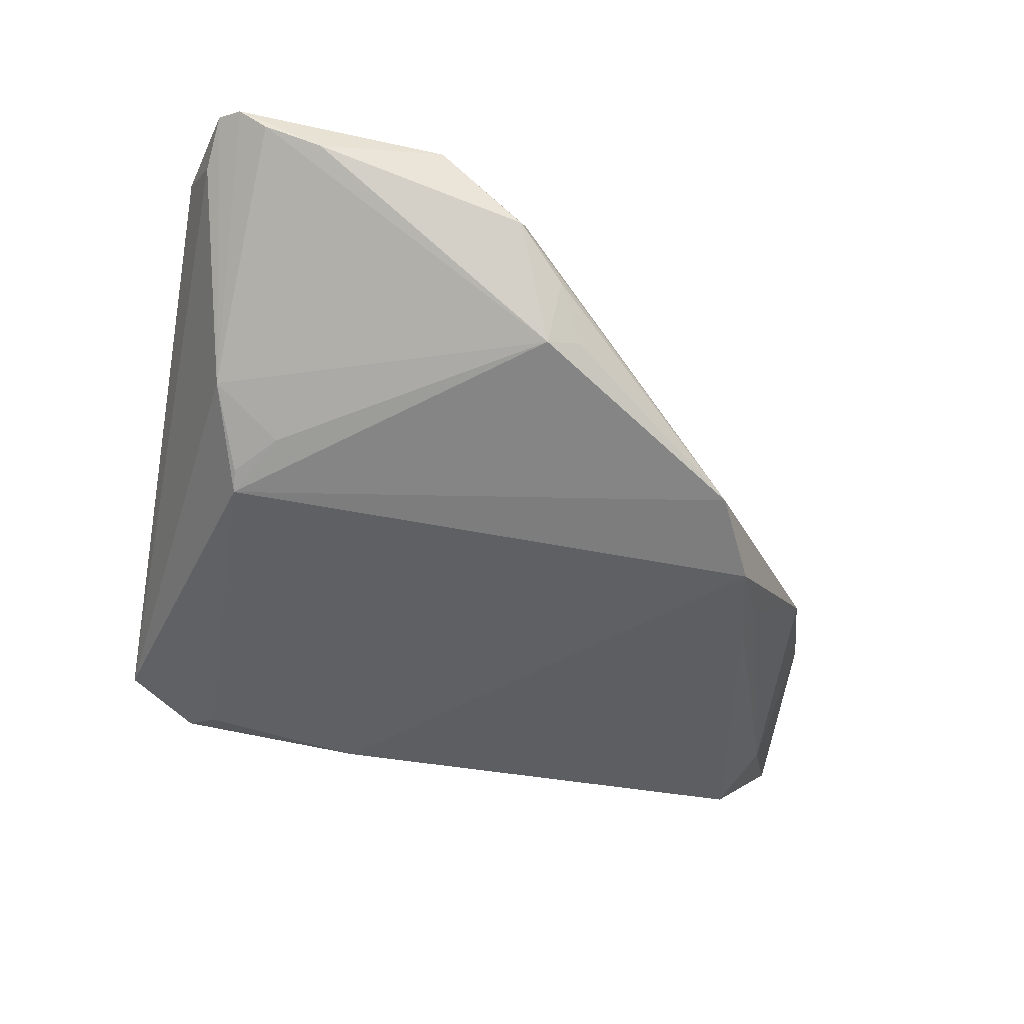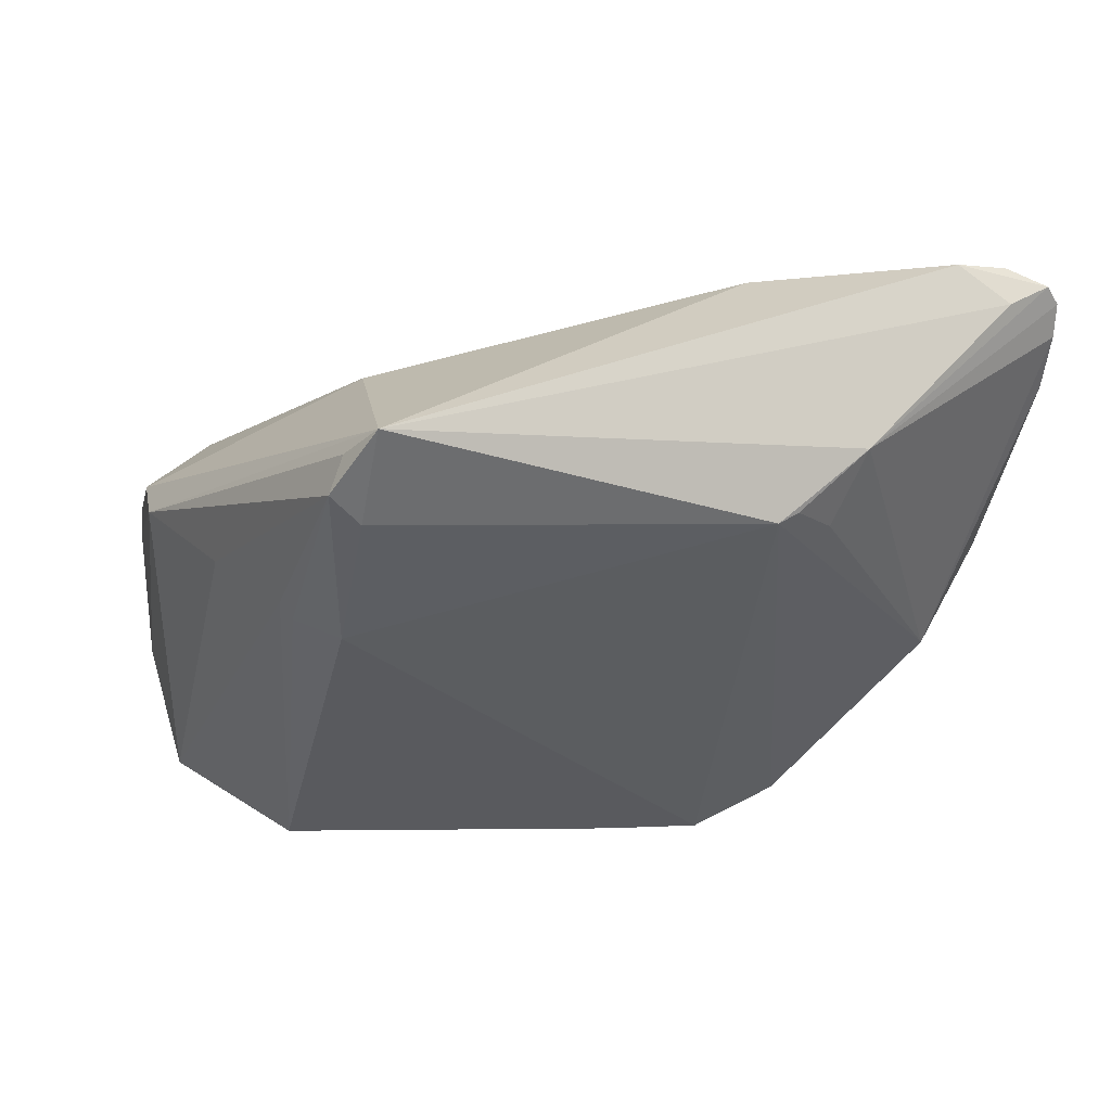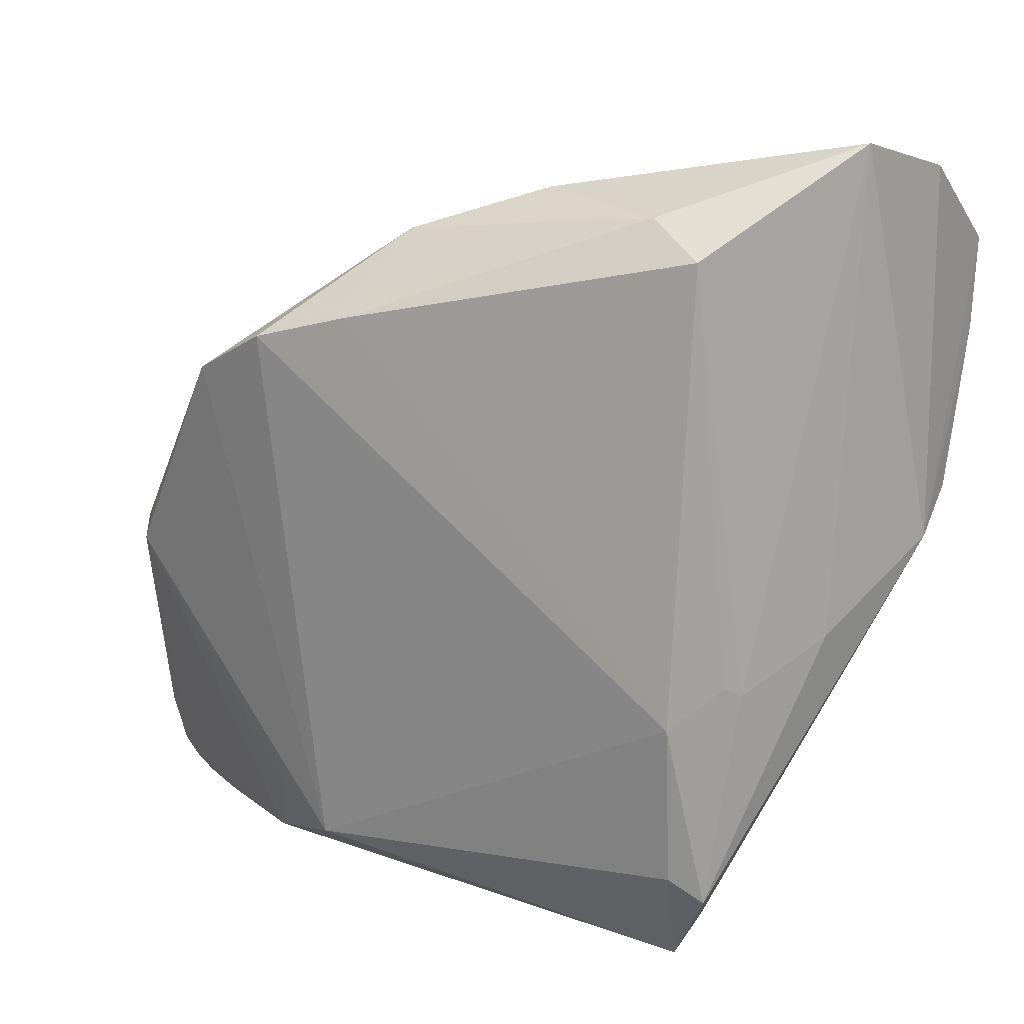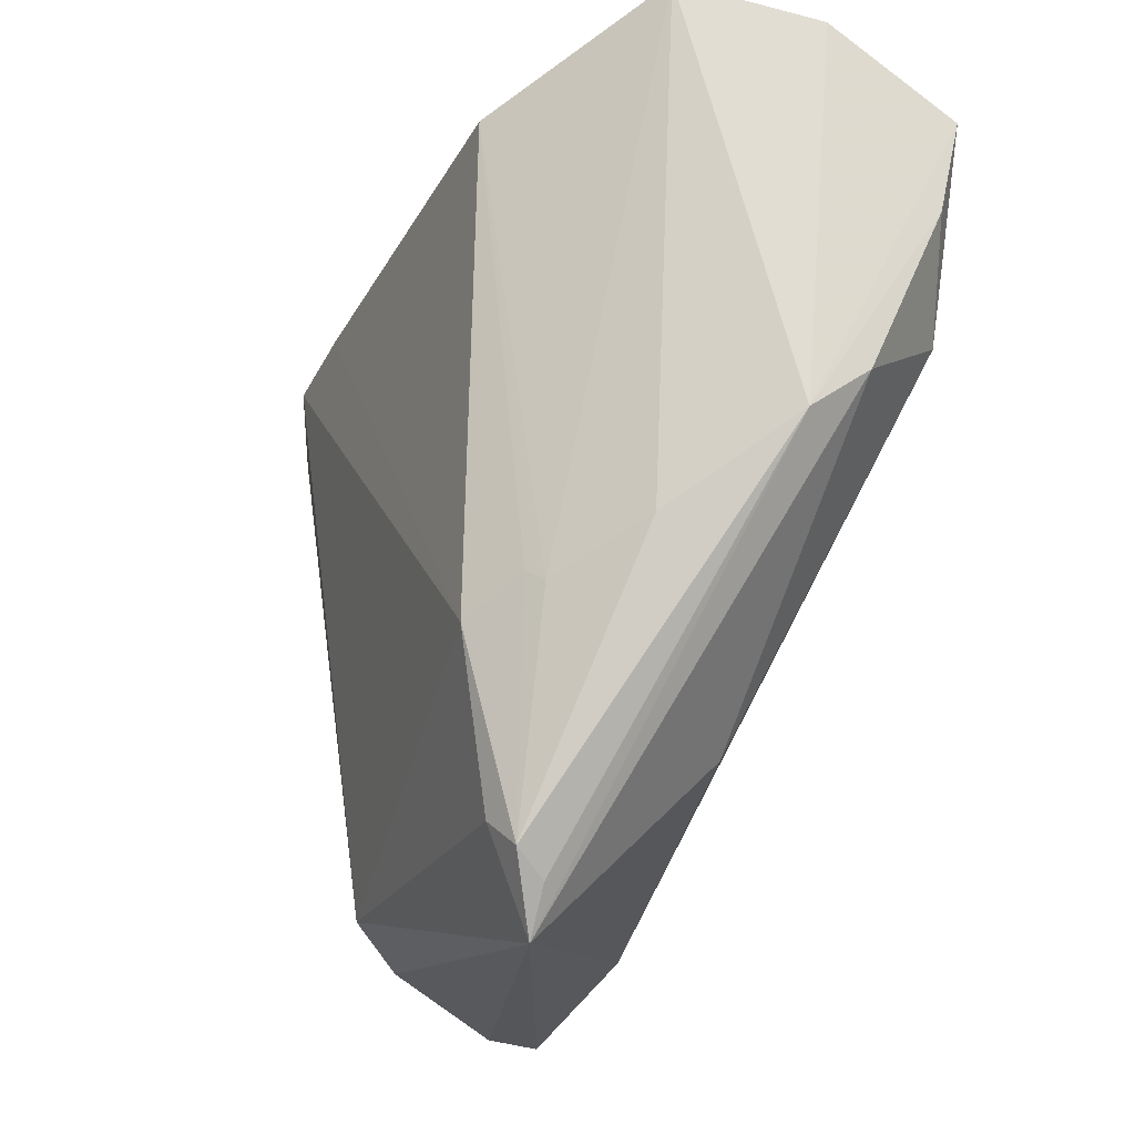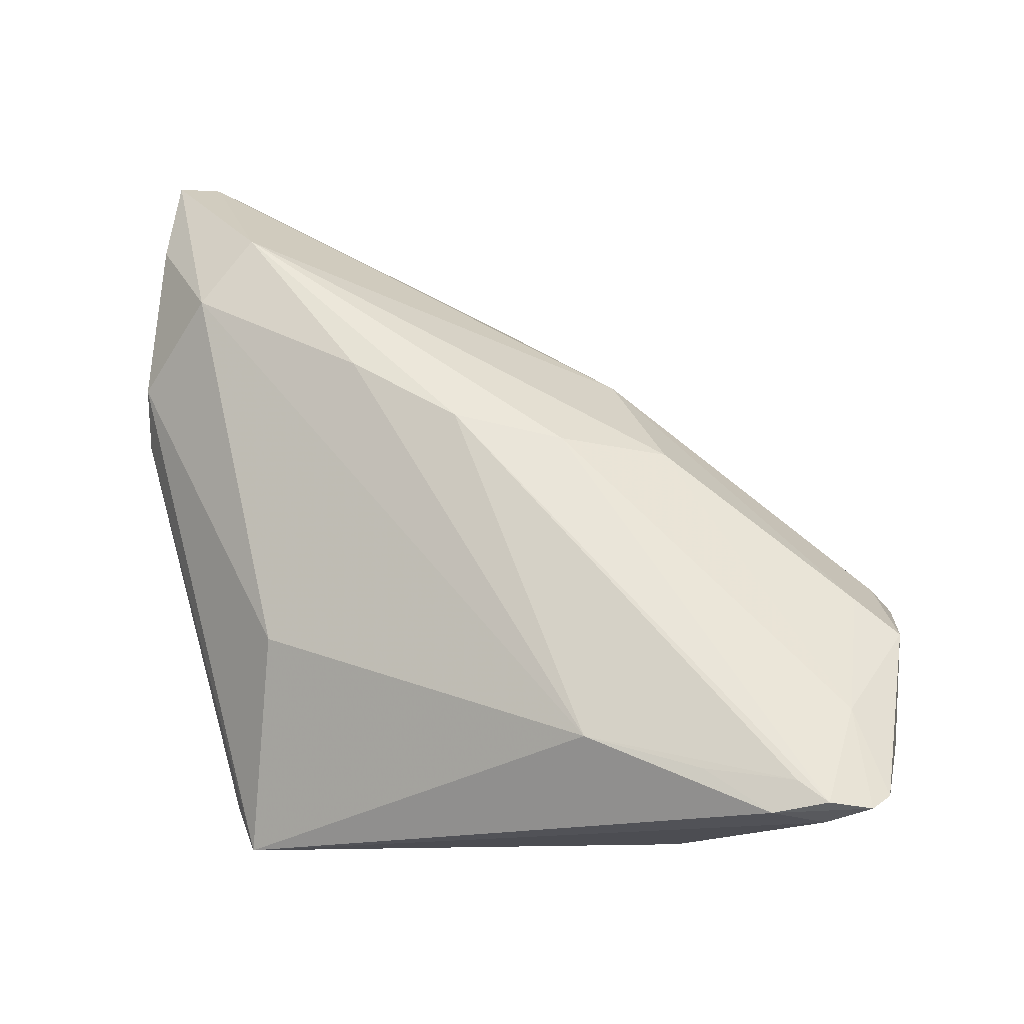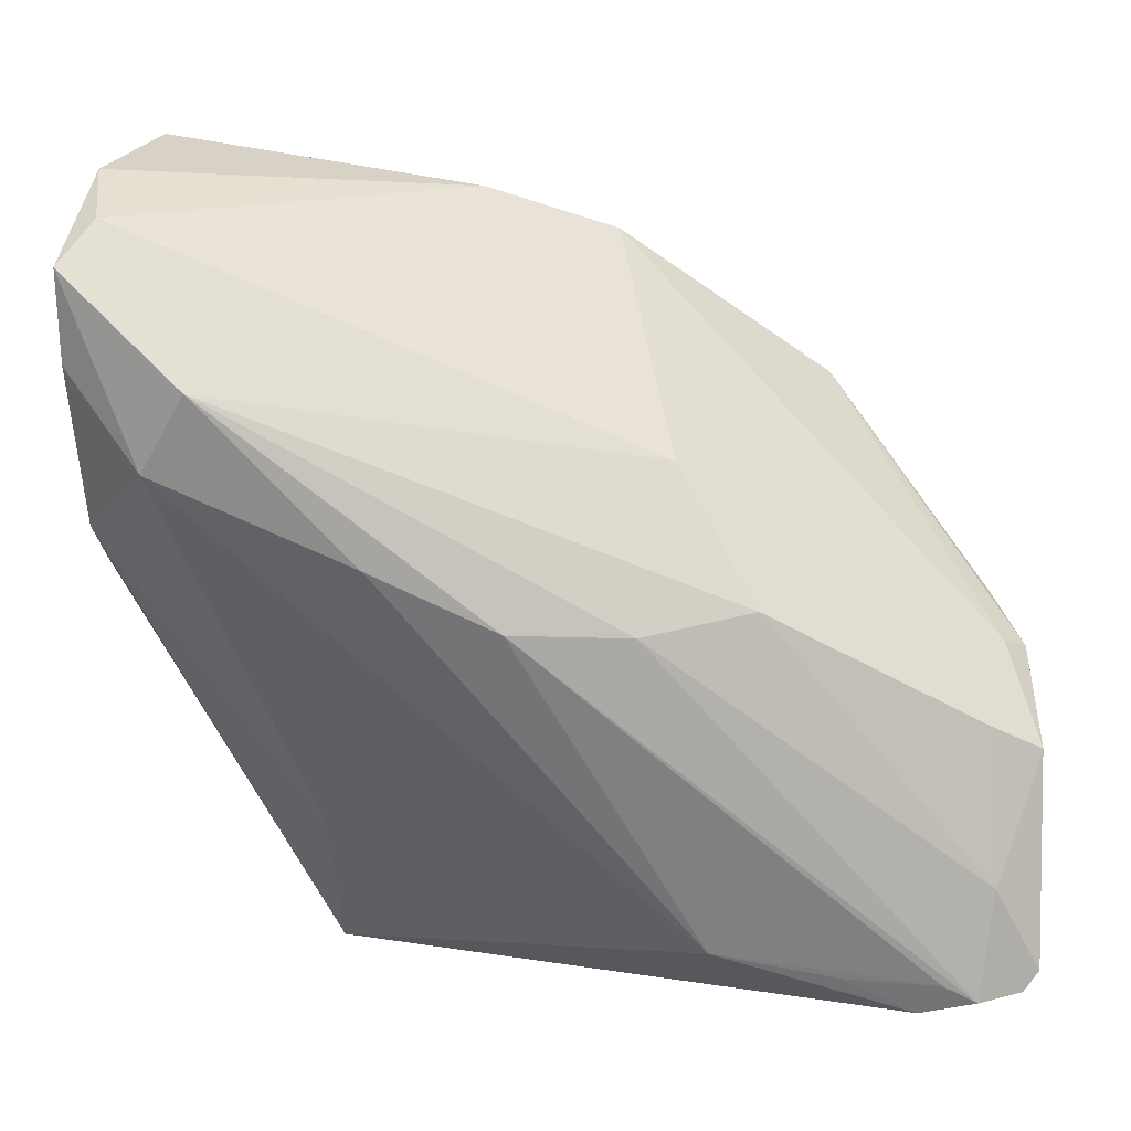
<metadata>
{"format":"obj","ext":"obj","renderer":"f3d","projection":"perspective","resolution":1024,"background":"white","views":[{"elev":-38.7,"azim":78.9,"up":"+Z"},{"elev":-31.5,"azim":-9.4,"up":"+Z"},{"elev":14.8,"azim":-160.1,"up":"+Y"},{"elev":-18.4,"azim":-114.9,"up":"+Y"},{"elev":53.9,"azim":9.3,"up":"+Z"},{"elev":9.3,"azim":-0.9,"up":"+Y"}]}
</metadata>
<code>
v -0.03702 -0.01466 -0.02233
v -0.03044 -0.04135 -0.02383
v -0.04439 0.02454 0.02711
v -0.0307 -0.03174 0.00479
v -0.02994 -0.05417 -0.01839
v 0.05476 -0.00402 -0.00464
v 0.05214 -0.01779 0.01459
v 0.007967 -0.004512 0.02583
v 0.0513 -0.005261 -0.01232
v 0.04639 -0.04996 0.01783
v -0.05078 0.05417 -0.01033
v -0.01018 0.04752 -0.01314
v -0.00769 -0.00384 0.02726
v -0.05978 0.03875 0.02164
v 0.01747 -0.04644 0.01526
v 0.05273 -0.03768 0.01747
v -0.0566 0.04992 0.006623
v -0.02415 0.003688 0.02664
v 0.03596 0.02261 -0.02277
v 0.05097 -0.05223 0.01159
v -0.03082 -0.01941 -0.02726
v -0.03357 0.04079 -0.02688
v -0.05841 0.006679 0.009687
v -0.0596 0.02712 0.01901
v 0.05089 -0.05235 0.01734
v -0.0476 -0.009608 -0.01154
v -0.02653 0.04533 -0.02222
v 0.03384 -0.04938 0.01635
v -0.0335 -0.04799 -0.01825
v 0.01543 0.03243 -0.02567
v 0.03197 -0.04744 -0.009853
v 0.05676 -0.05144 0.01575
v 0.0591 -0.02114 0.01229
v 0.05536 -0.009023 0.004678
v -0.03887 -0.01597 -0.02062
v 0.02555 0.02819 -0.02726
v 0.007349 0.04199 -0.01777
v 0.05978 -0.03777 0.009739
v 0.0234 -0.04355 -0.01777
v -0.05554 0.04428 0.01638
v 0.01326 0.03128 -0.02726
v 0.0208 -0.04328 -0.01947
v -0.05746 0.001374 0.002197
v 0.05864 -0.01023 0.001685
v 0.05051 -0.000736 -0.01109
v 0.05927 -0.04522 0.01248
v 0.01312 0.0151 0.01436
v -0.05019 0.01458 0.02316
v 0.02882 -0.0385 -0.01606
v 0.0589 -0.04882 0.01515
v 0.04365 -0.05417 0.01559
v -0.0348 -0.04471 -0.02216
v 0.02273 -0.002074 0.02189
f 11 43 17
f 17 43 14
f 17 12 11
f 5 15 4
f 36 42 21
f 40 17 14
f 12 17 40
f 5 42 31
f 36 21 41
f 41 21 22
f 11 22 35
f 19 42 36
f 19 9 42
f 42 9 49
f 9 31 49
f 10 13 15
f 10 25 13
f 51 15 5
f 25 10 51
f 14 43 24
f 23 43 5
f 5 4 23
f 23 24 43
f 48 4 15
f 48 23 4
f 24 23 48
f 14 24 48
f 37 19 36
f 2 42 5
f 5 52 2
f 2 21 42
f 2 52 21
f 5 43 29
f 29 52 5
f 43 52 29
f 22 21 1
f 1 35 22
f 21 52 1
f 52 35 1
f 26 52 43
f 26 35 52
f 26 43 11
f 11 35 26
f 3 40 14
f 14 48 3
f 39 31 42
f 42 49 39
f 39 49 31
f 38 50 46
f 46 50 31
f 46 9 38
f 46 31 9
f 28 10 15
f 15 51 28
f 28 51 10
f 5 31 20
f 20 51 5
f 15 13 18
f 18 48 15
f 13 3 18
f 18 3 48
f 12 37 27
f 11 12 27
f 27 22 11
f 27 41 22
f 36 41 30
f 30 37 36
f 41 27 30
f 30 27 37
f 19 37 34
f 25 51 32
f 51 20 32
f 32 16 25
f 50 16 32
f 31 50 32
f 32 20 31
f 40 3 47
f 47 34 37
f 12 40 47
f 47 37 12
f 53 47 3
f 19 34 44
f 44 6 19
f 38 9 44
f 9 6 44
f 9 19 45
f 45 6 9
f 19 6 45
f 16 53 8
f 13 25 8
f 25 16 8
f 8 3 13
f 8 53 3
f 34 47 7
f 47 53 7
f 7 53 16
f 33 44 34
f 34 7 33
f 38 44 33
f 33 16 50
f 33 7 16
f 33 50 38

</code>
